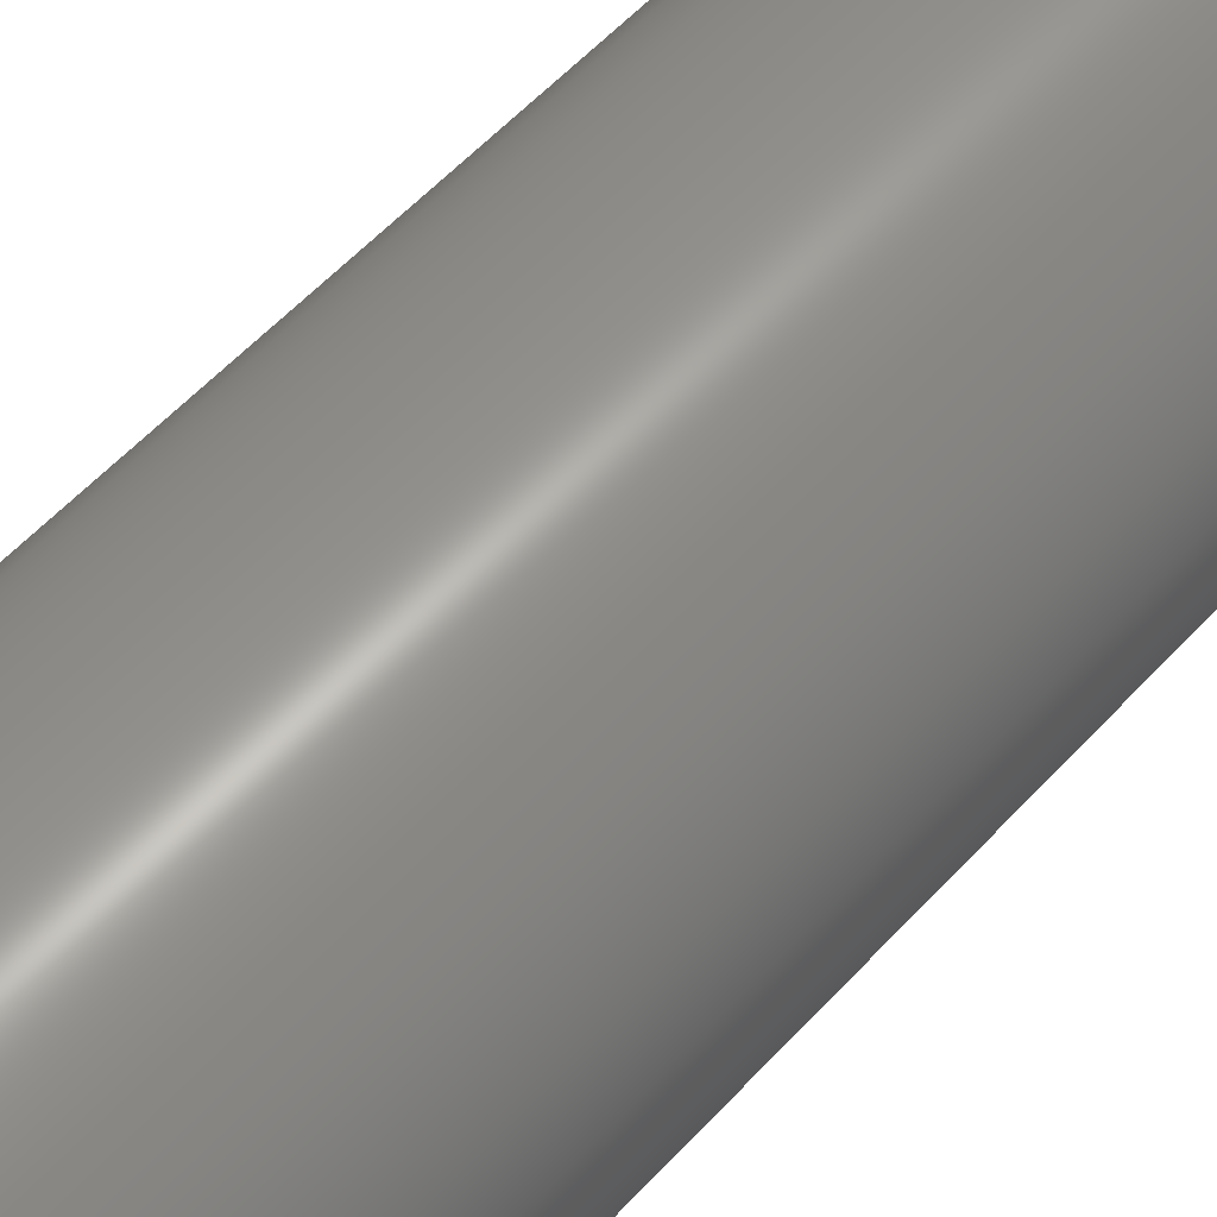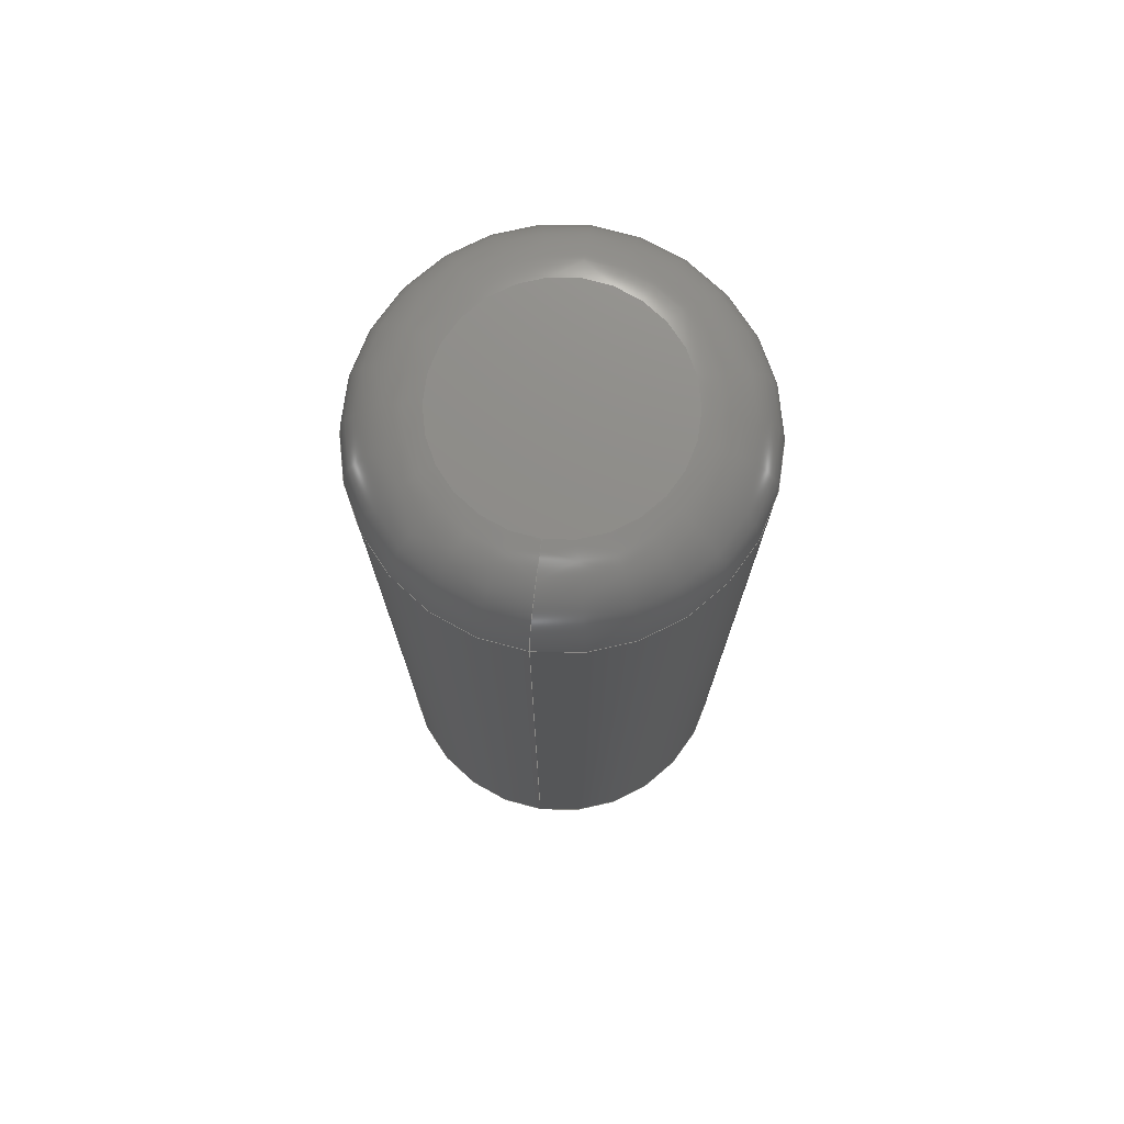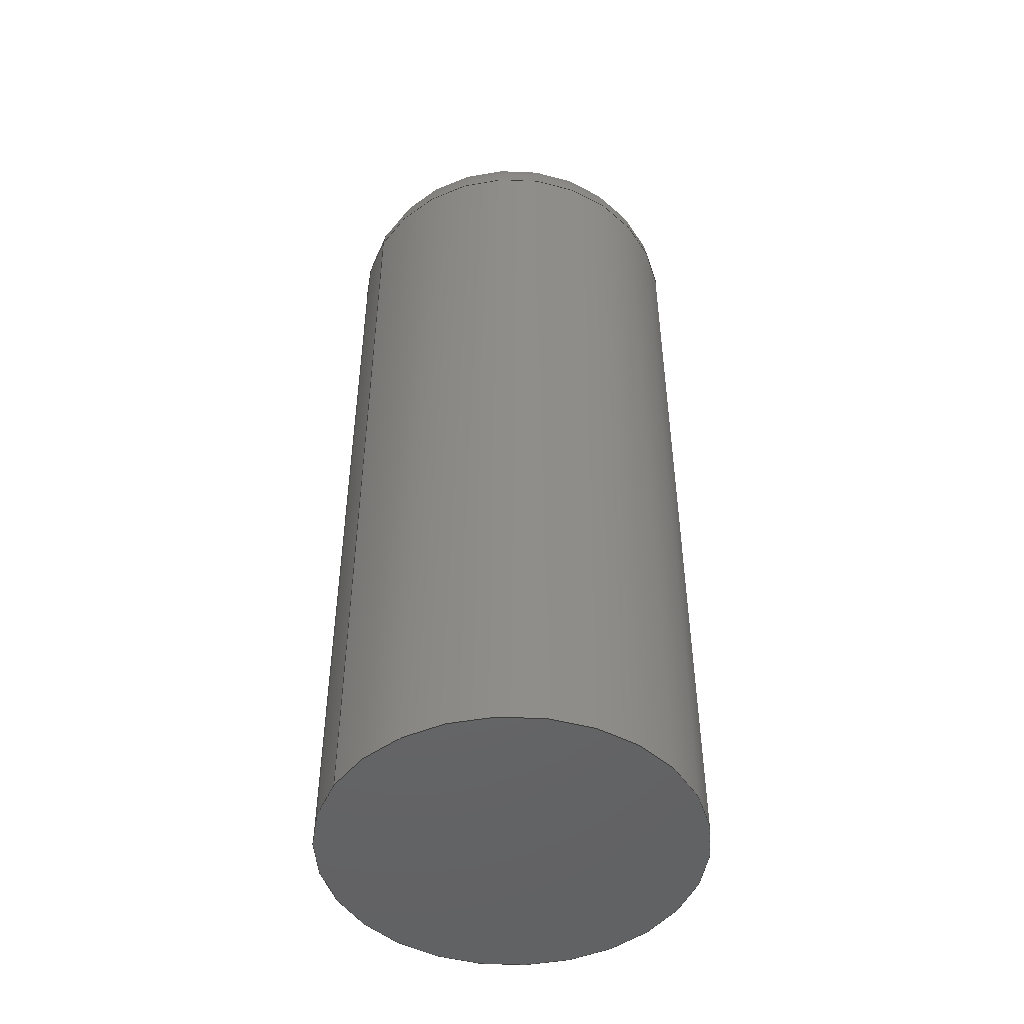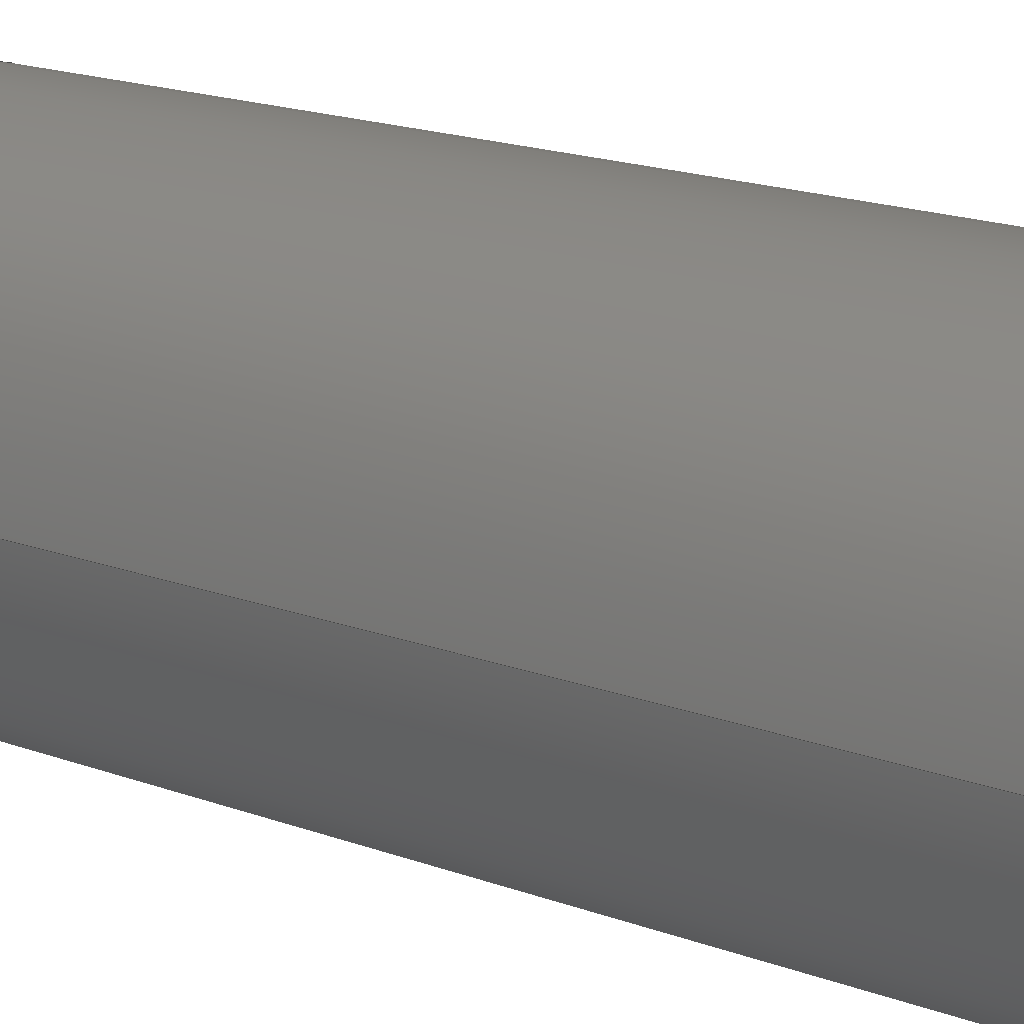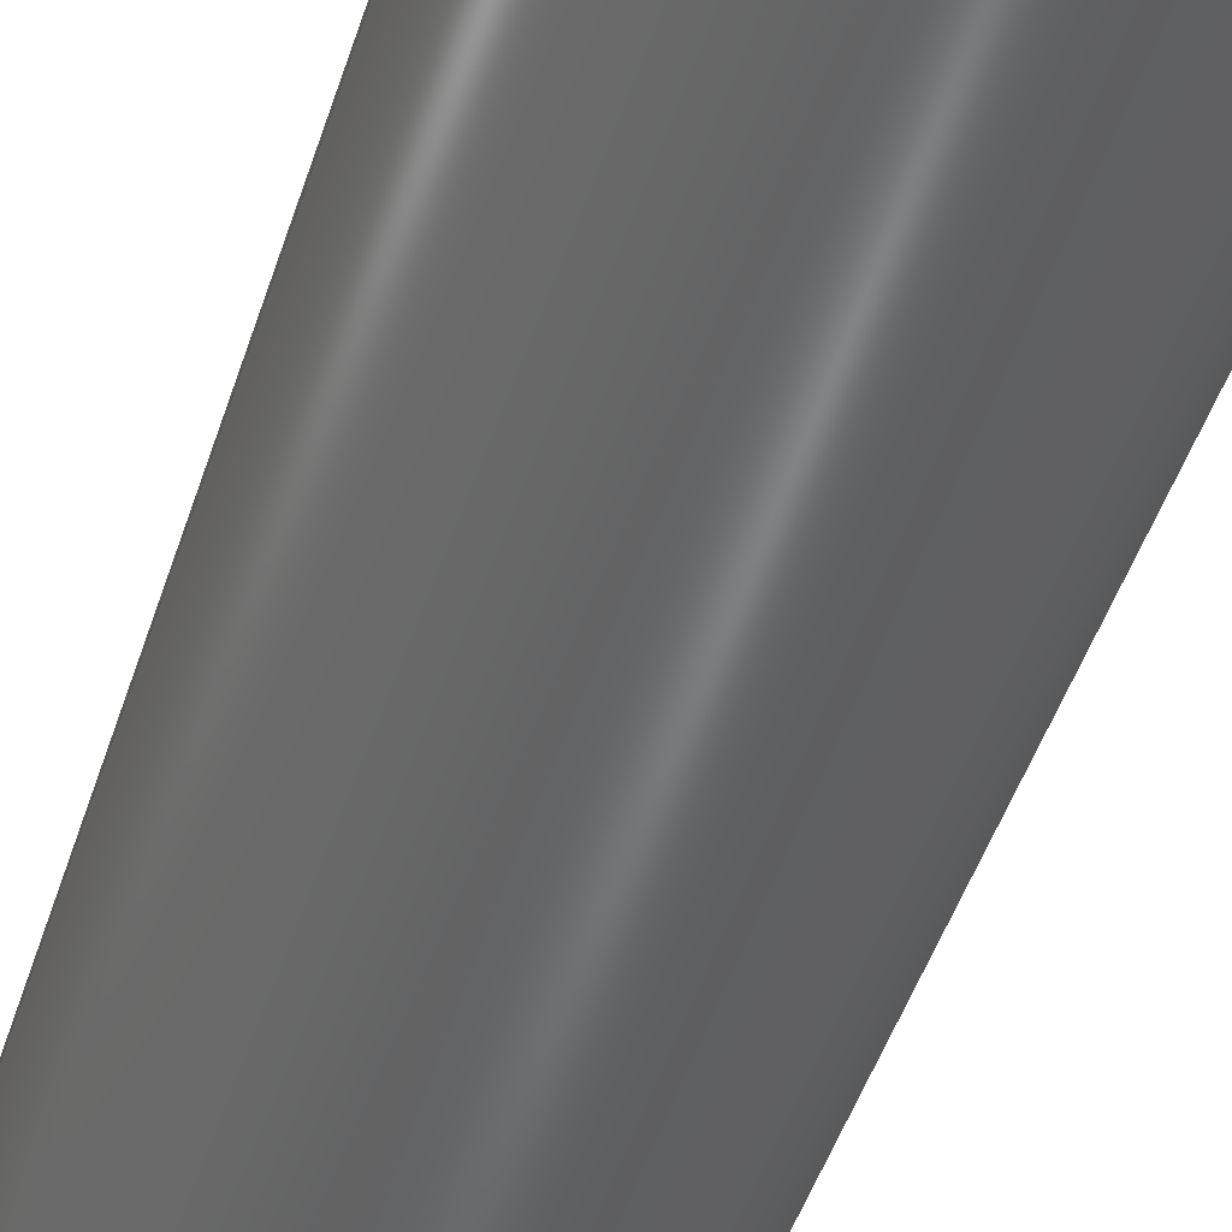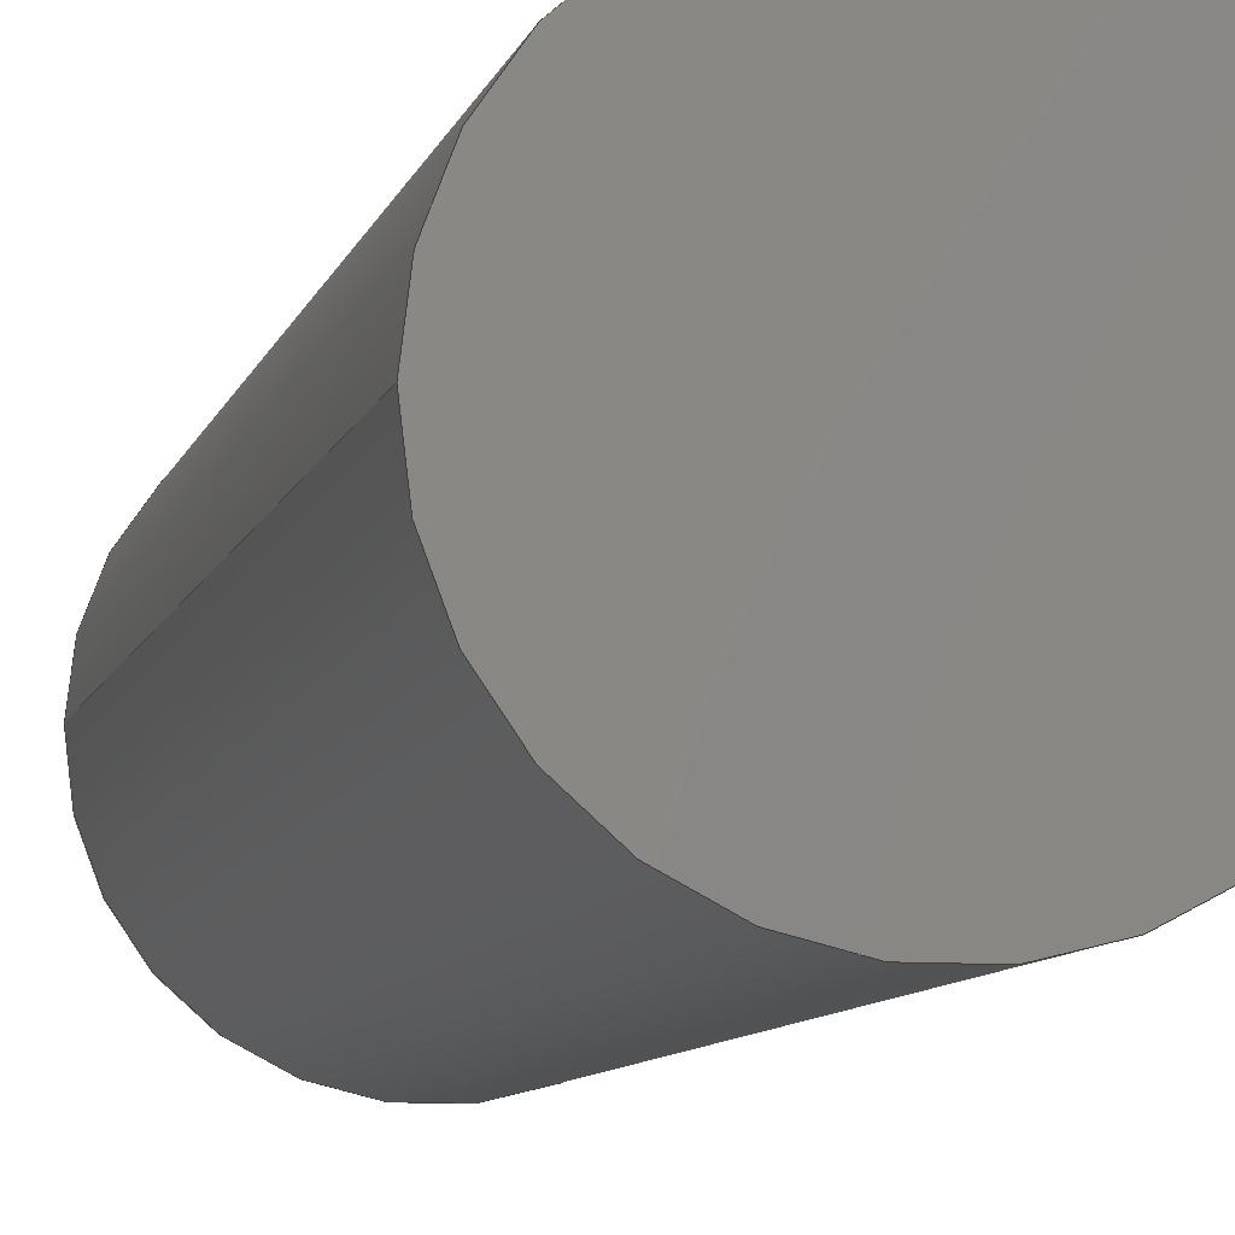
<metadata>
{"format":"step","ext":"step","renderer":"f3d","projection":"perspective","resolution":1024,"background":"white","views":[{"elev":58.0,"azim":-137.8,"up":"+Y"},{"elev":74.7,"azim":98.1,"up":"+Z"},{"elev":-48.0,"azim":149.6,"up":"+Z"},{"elev":18.0,"azim":126.0,"up":"+Y"},{"elev":-49.8,"azim":161.9,"up":"+Y"},{"elev":-8.7,"azim":166.6,"up":"+Y"}]}
</metadata>
<code>
ISO-10303-21;
DATA;
#1 = MECHANICAL_DESIGN_GEOMETRIC_PRESENTATION_REPRESENTATION( ' ', ( #7, #8, #9, #10 ), #6 );
#2 = PRODUCT_DEFINITION_CONTEXT( '', #11, 'design' );
#3 = APPLICATION_PROTOCOL_DEFINITION( 'international standard', 'automotive_design', 2001, #11 );
#4 = PRODUCT_CATEGORY_RELATIONSHIP( 'NONE', 'NONE', #12, #13 );
#5 = SHAPE_DEFINITION_REPRESENTATION( #14, #15 );
#6 =  ( GEOMETRIC_REPRESENTATION_CONTEXT( 3 )GLOBAL_UNCERTAINTY_ASSIGNED_CONTEXT( ( #16 ) )GLOBAL_UNIT_ASSIGNED_CONTEXT( ( #17, #18, #19 ) )REPRESENTATION_CONTEXT( 'NONE', 'WORKSPACE' ) );
#7 = STYLED_ITEM( '', ( #20 ), #21 );
#8 = STYLED_ITEM( '', ( #22 ), #23 );
#9 = STYLED_ITEM( '', ( #24 ), #25 );
#10 = STYLED_ITEM( '', ( #26 ), #27 );
#11 = APPLICATION_CONTEXT( 'core data for automotive mechanical design processes' );
#12 = PRODUCT_CATEGORY( 'part', 'NONE' );
#13 = PRODUCT_RELATED_PRODUCT_CATEGORY( 'detail', ' ', ( #28 ) );
#14 = PRODUCT_DEFINITION_SHAPE( 'NONE', 'NONE', #29 );
#15 = ADVANCED_BREP_SHAPE_REPRESENTATION( 'Part 1', ( #30, #31 ), #6 );
#16 = UNCERTAINTY_MEASURE_WITH_UNIT( LENGTH_MEASURE( 1e-17 ), #17, '', '' );
#17 =  ( CONVERSION_BASED_UNIT( 'METRE', #32 )LENGTH_UNIT(  )NAMED_UNIT( #33 ) );
#18 =  ( NAMED_UNIT( #34 )PLANE_ANGLE_UNIT(  )SI_UNIT( $, .RADIAN. ) );
#19 =  ( NAMED_UNIT( #34 )SI_UNIT( $, .STERADIAN. )SOLID_ANGLE_UNIT(  ) );
#20 = PRESENTATION_STYLE_ASSIGNMENT( ( #35 ) );
#21 = ADVANCED_FACE( '', ( #36 ), #37, .F. );
#22 = PRESENTATION_STYLE_ASSIGNMENT( ( #38 ) );
#23 = ADVANCED_FACE( '', ( #39, #40 ), #41, .T. );
#24 = PRESENTATION_STYLE_ASSIGNMENT( ( #42 ) );
#25 = ADVANCED_FACE( '', ( #43, #44 ), #45, .T. );
#26 = PRESENTATION_STYLE_ASSIGNMENT( ( #46 ) );
#27 = ADVANCED_FACE( '', ( #47 ), #48, .T. );
#28 = PRODUCT( 'Part 1', 'Part 1', 'PART-Part 1-DESC', ( #49 ) );
#29 = PRODUCT_DEFINITION( 'NONE', 'NONE', #50, #2 );
#30 = MANIFOLD_SOLID_BREP( 'Part 1', #51 );
#31 = AXIS2_PLACEMENT_3D( '', #52, #53, #54 );
#32 = LENGTH_MEASURE_WITH_UNIT( LENGTH_MEASURE( 1 ), #55 );
#33 = DIMENSIONAL_EXPONENTS( 1, 0, 0, 0, 0, 0, 0 );
#34 = DIMENSIONAL_EXPONENTS( 0, 0, 0, 0, 0, 0, 0 );
#35 = SURFACE_STYLE_USAGE( .BOTH., #56 );
#36 = FACE_OUTER_BOUND( '', #57, .T. );
#37 = PLANE( '', #58 );
#38 = SURFACE_STYLE_USAGE( .BOTH., #59 );
#39 = FACE_OUTER_BOUND( '', #60, .T. );
#40 = FACE_OUTER_BOUND( '', #61, .T. );
#41 = CYLINDRICAL_SURFACE( '', #62, 0.005 );
#42 = SURFACE_STYLE_USAGE( .BOTH., #63 );
#43 = FACE_OUTER_BOUND( '', #64, .T. );
#44 = FACE_OUTER_BOUND( '', #65, .T. );
#45 = TOROIDAL_SURFACE( '', #66, 0.003, 0.002 );
#46 = SURFACE_STYLE_USAGE( .BOTH., #67 );
#47 = FACE_OUTER_BOUND( '', #68, .T. );
#48 = PLANE( '', #69 );
#49 = PRODUCT_CONTEXT( '', #11, 'mechanical' );
#50 = PRODUCT_DEFINITION_FORMATION_WITH_SPECIFIED_SOURCE( ' ', 'NONE', #28, .NOT_KNOWN. );
#51 = CLOSED_SHELL( '', ( #21, #25, #27, #23 ) );
#52 = CARTESIAN_POINT( '', ( 0, 0, 0 ) );
#53 = DIRECTION( '', ( 0, 0, 1 ) );
#54 = DIRECTION( '', ( 1, 0, 0 ) );
#55 =  ( LENGTH_UNIT(  )NAMED_UNIT( #33 )SI_UNIT( $, .METRE. ) );
#56 = SURFACE_SIDE_STYLE( '', ( #70 ) );
#57 = EDGE_LOOP( '', ( #71 ) );
#58 = AXIS2_PLACEMENT_3D( '', #72, #73, #74 );
#59 = SURFACE_SIDE_STYLE( '', ( #75 ) );
#60 = EDGE_LOOP( '', ( #76 ) );
#61 = EDGE_LOOP( '', ( #77 ) );
#62 = AXIS2_PLACEMENT_3D( '', #78, #79, #80 );
#63 = SURFACE_SIDE_STYLE( '', ( #81 ) );
#64 = EDGE_LOOP( '', ( #82 ) );
#65 = EDGE_LOOP( '', ( #83 ) );
#66 = AXIS2_PLACEMENT_3D( '', #84, #85, #86 );
#67 = SURFACE_SIDE_STYLE( '', ( #87 ) );
#68 = EDGE_LOOP( '', ( #88 ) );
#69 = AXIS2_PLACEMENT_3D( '', #89, #90, #91 );
#70 = SURFACE_STYLE_FILL_AREA( #92 );
#71 = ORIENTED_EDGE( '', *, *, #93, .F. );
#72 = CARTESIAN_POINT( '', ( 0, 0, 0 ) );
#73 = DIRECTION( '', ( 0, 0, 1 ) );
#74 = DIRECTION( '', ( 1, 0, 0 ) );
#75 = SURFACE_STYLE_FILL_AREA( #94 );
#76 = ORIENTED_EDGE( '', *, *, #95, .T. );
#77 = ORIENTED_EDGE( '', *, *, #93, .T. );
#78 = CARTESIAN_POINT( '', ( 0, 0, 0.0254 ) );
#79 = DIRECTION( '', ( -0, -0, 1 ) );
#80 = DIRECTION( '', ( -1, 0, 0 ) );
#81 = SURFACE_STYLE_FILL_AREA( #96 );
#82 = ORIENTED_EDGE( '', *, *, #95, .F. );
#83 = ORIENTED_EDGE( '', *, *, #97, .F. );
#84 = CARTESIAN_POINT( '', ( 0, 0, 0.0234 ) );
#85 = DIRECTION( '', ( 0, 0, 1 ) );
#86 = DIRECTION( '', ( 1, 0, 0 ) );
#87 = SURFACE_STYLE_FILL_AREA( #98 );
#88 = ORIENTED_EDGE( '', *, *, #97, .T. );
#89 = CARTESIAN_POINT( '', ( 0, 0, 0.0254 ) );
#90 = DIRECTION( '', ( 0, 0, 1 ) );
#91 = DIRECTION( '', ( 1, 0, 0 ) );
#92 = FILL_AREA_STYLE( '', ( #99 ) );
#93 = EDGE_CURVE( '', #100, #100, #101, .T. );
#94 = FILL_AREA_STYLE( '', ( #102 ) );
#95 = EDGE_CURVE( '', #103, #103, #104, .F. );
#96 = FILL_AREA_STYLE( '', ( #105 ) );
#97 = EDGE_CURVE( '', #106, #106, #107, .T. );
#98 = FILL_AREA_STYLE( '', ( #108 ) );
#99 = FILL_AREA_STYLE_COLOUR( '', #109 );
#100 = VERTEX_POINT( '', #110 );
#101 = CIRCLE( '', #111, 0.005 );
#102 = FILL_AREA_STYLE_COLOUR( '', #112 );
#103 = VERTEX_POINT( '', #113 );
#104 = CIRCLE( '', #114, 0.005 );
#105 = FILL_AREA_STYLE_COLOUR( '', #115 );
#106 = VERTEX_POINT( '', #116 );
#107 = CIRCLE( '', #117, 0.003 );
#108 = FILL_AREA_STYLE_COLOUR( '', #118 );
#109 = COLOUR_RGB( '', 0.6039, 0.6471, 0.6863 );
#110 = CARTESIAN_POINT( '', ( 0.005, 0, 0 ) );
#111 = AXIS2_PLACEMENT_3D( '', #119, #120, #121 );
#112 = COLOUR_RGB( '', 0.6039, 0.6471, 0.6863 );
#113 = CARTESIAN_POINT( '', ( 0.005, 0, 0.0234 ) );
#114 = AXIS2_PLACEMENT_3D( '', #122, #123, #124 );
#115 = COLOUR_RGB( '', 0.6039, 0.6471, 0.6863 );
#116 = CARTESIAN_POINT( '', ( 0.003, 0, 0.0254 ) );
#117 = AXIS2_PLACEMENT_3D( '', #125, #126, #127 );
#118 = COLOUR_RGB( '', 0.6039, 0.6471, 0.6863 );
#119 = CARTESIAN_POINT( '', ( 0, 0, 0 ) );
#120 = DIRECTION( '', ( 0, 0, 1 ) );
#121 = DIRECTION( '', ( 1, 0, 0 ) );
#122 = CARTESIAN_POINT( '', ( 0, 0, 0.0234 ) );
#123 = DIRECTION( '', ( 0, 0, 1 ) );
#124 = DIRECTION( '', ( 1, 0, 0 ) );
#125 = CARTESIAN_POINT( '', ( 0, 0, 0.0254 ) );
#126 = DIRECTION( '', ( 0, 0, 1 ) );
#127 = DIRECTION( '', ( 1, 0, 0 ) );
ENDSEC;
END-ISO-10303-21;

</code>
